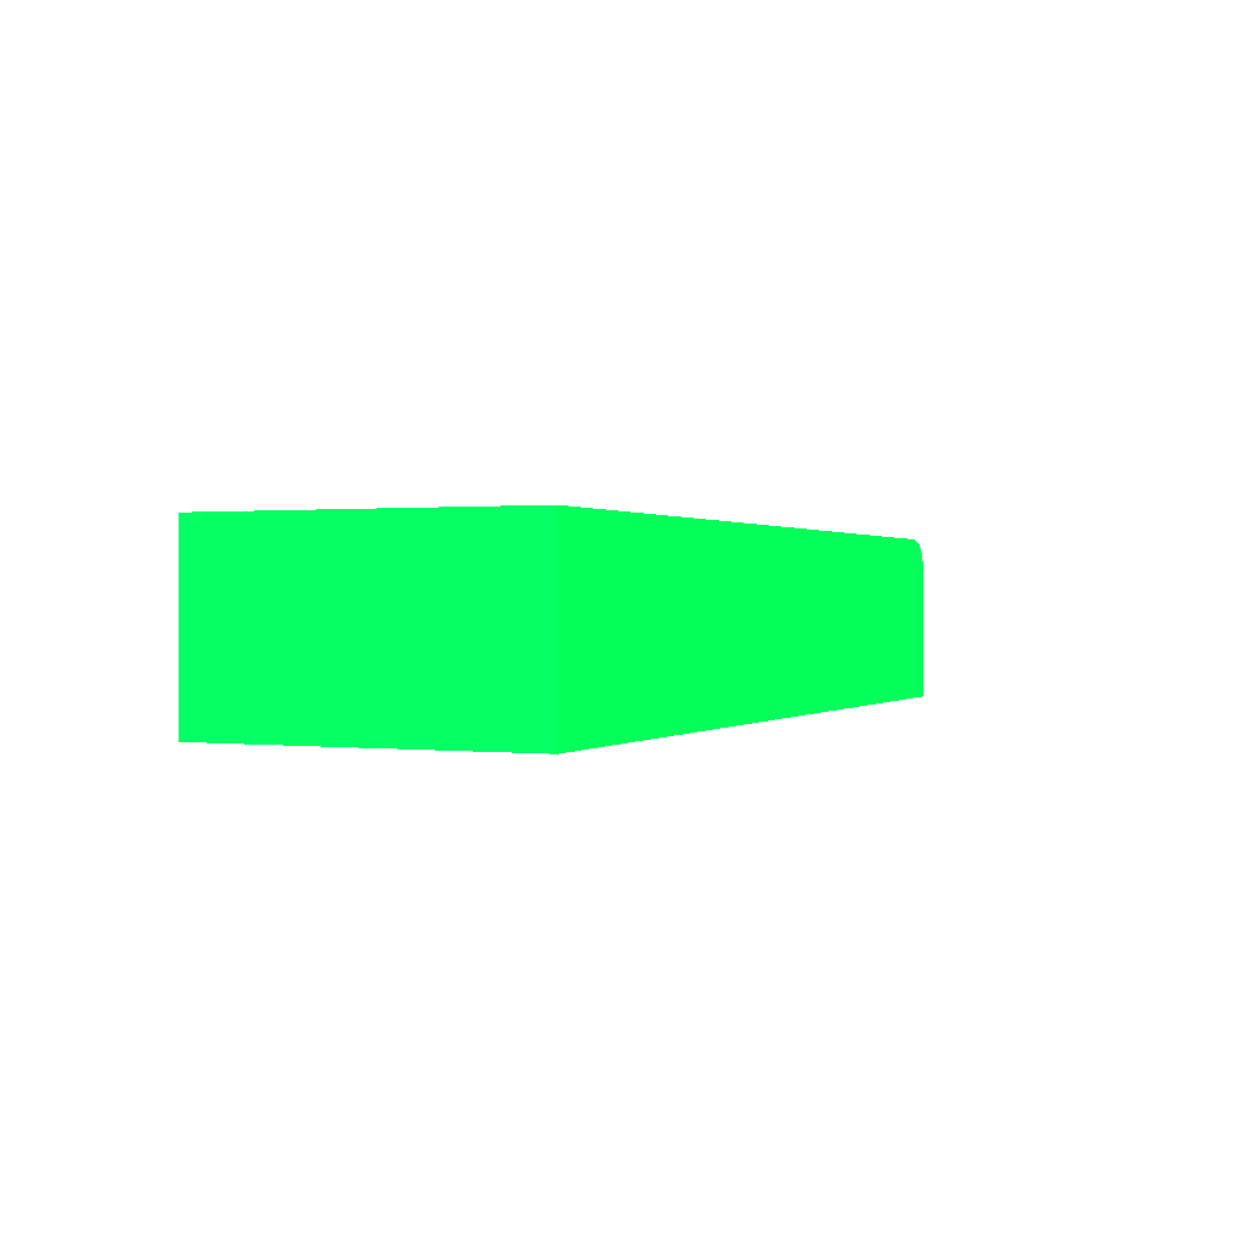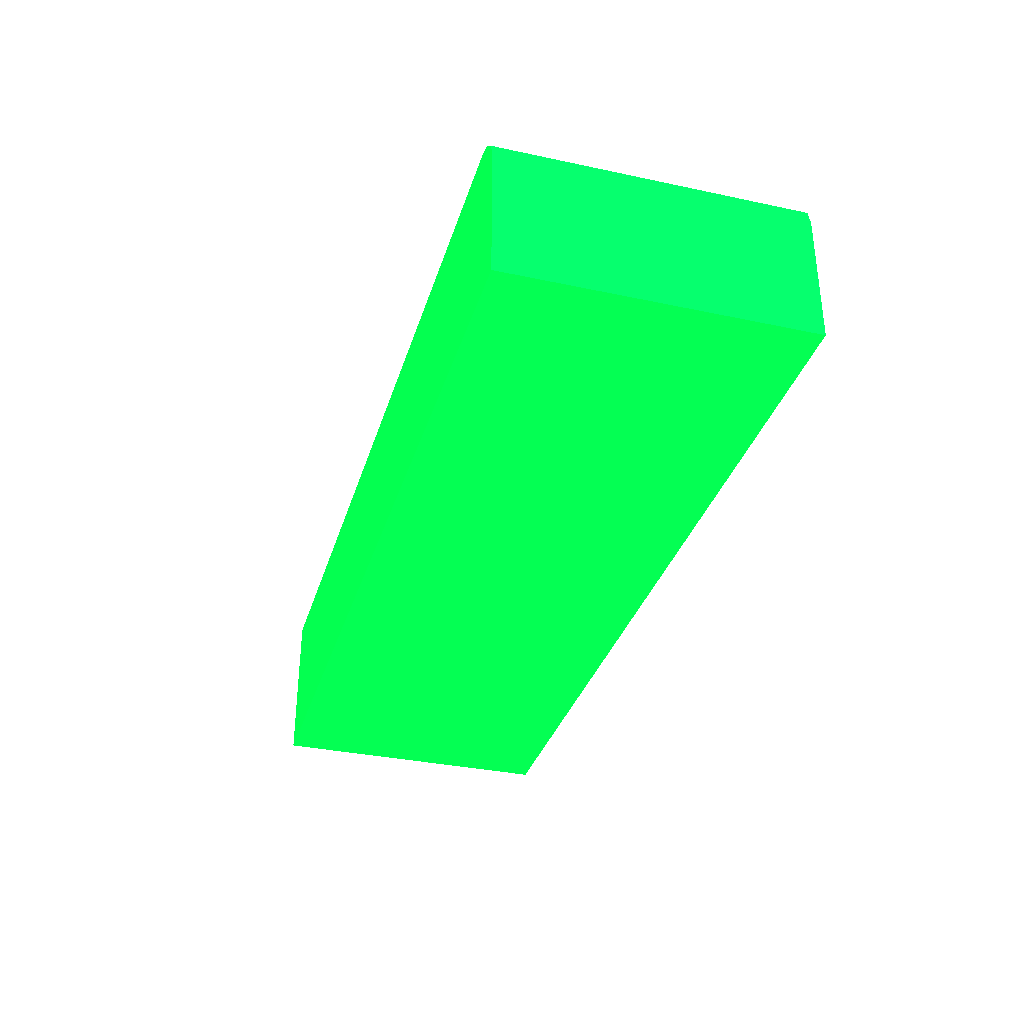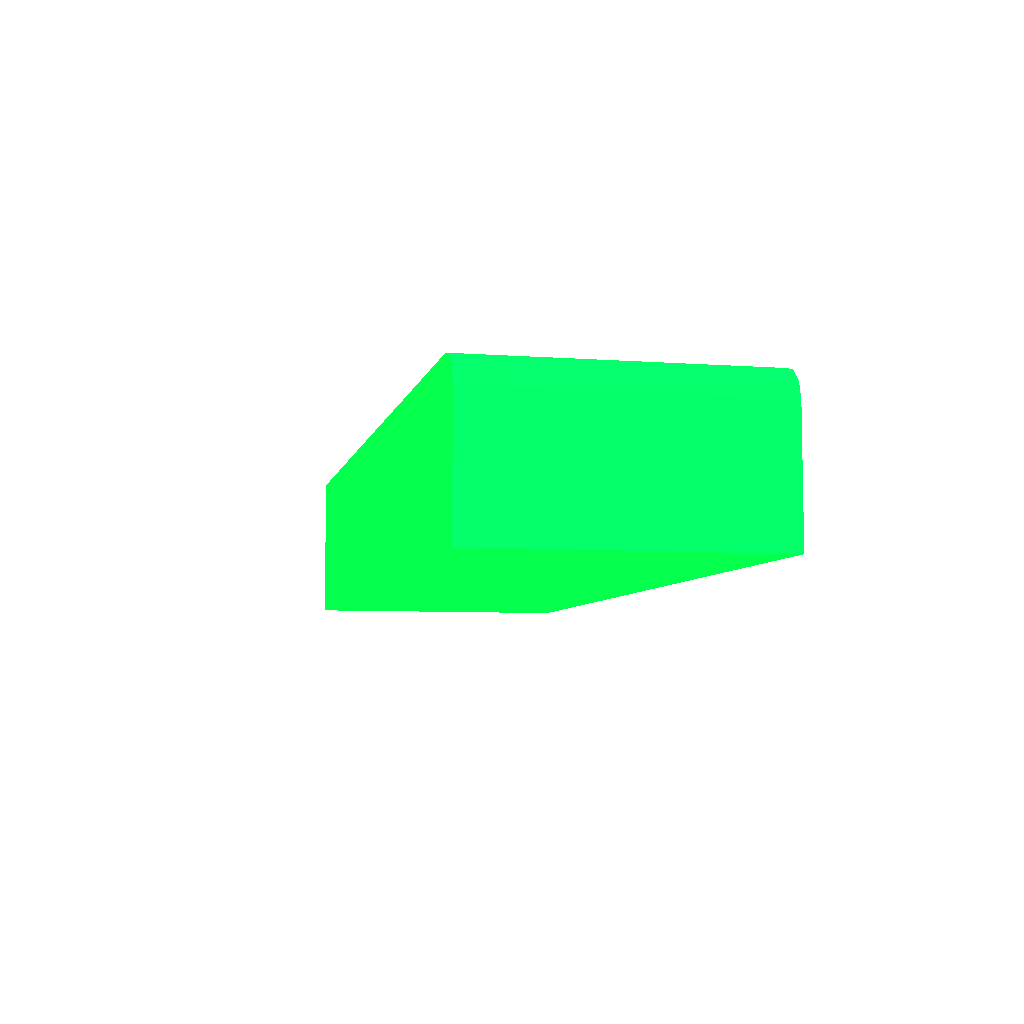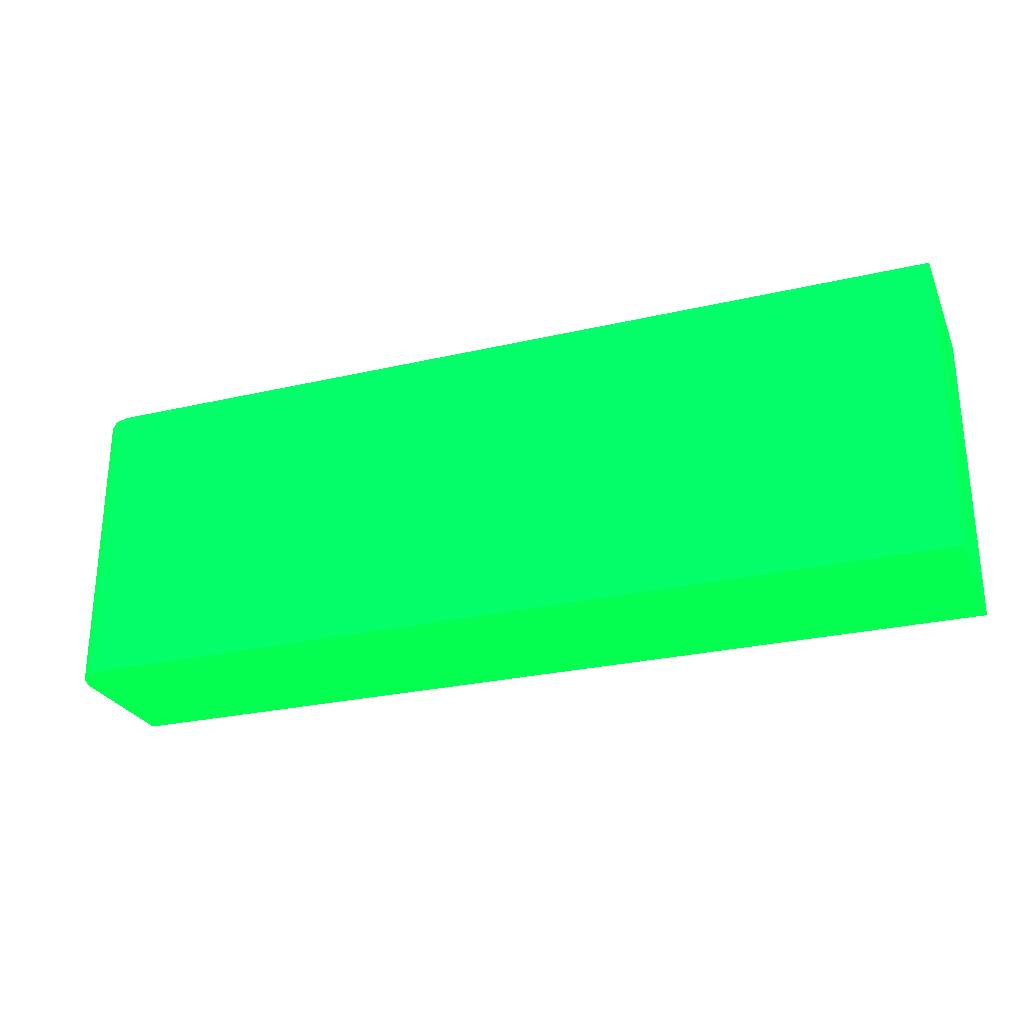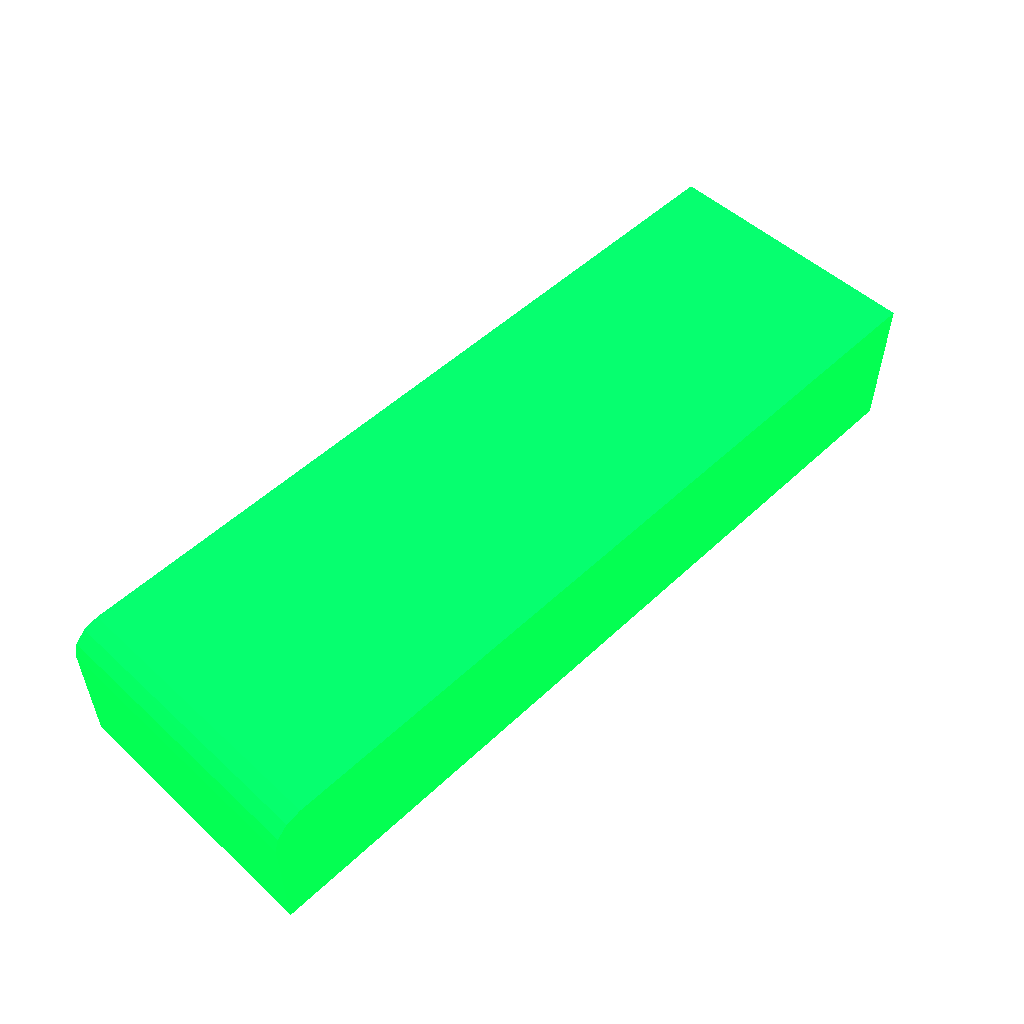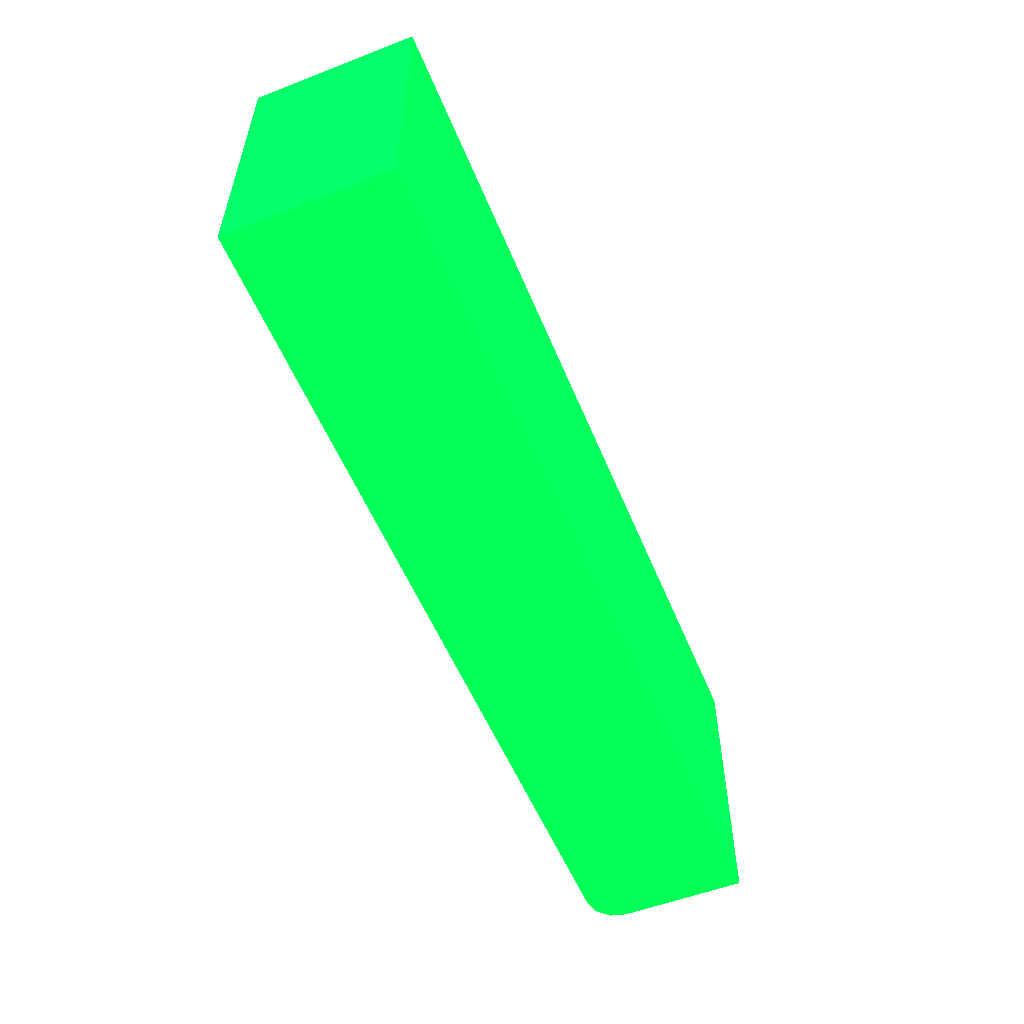
<metadata>
{"format":"obj","ext":"obj","renderer":"f3d","projection":"perspective","resolution":1024,"background":"white","views":[{"elev":0.6,"azim":-66.6,"up":"+Y"},{"elev":-34.0,"azim":73.8,"up":"+Y"},{"elev":-6.5,"azim":77.5,"up":"+Y"},{"elev":-26.7,"azim":-160.0,"up":"+Z"},{"elev":51.9,"azim":134.7,"up":"+Y"},{"elev":-54.7,"azim":-67.8,"up":"+Z"}]}
</metadata>
<code>
v 0.001612 4.008 -8.331 0.01176 0.9882 0.2353
v 0.001612 5 -8.331 0.01176 0.9882 0.2353
v 0.262 4.008 -8.331 0.01176 0.9882 0.2353
v 0.001612 4.008 -6.527 0.01176 0.9882 0.2353
v 0.001612 5 -6.527 0.01176 0.9882 0.2353
v 0.262 5 -8.331 0.01176 0.9882 0.2353
v 5.475 4.008 -8.331 0.01176 0.9882 0.2353
v 0.262 4.008 -6.527 0.01176 0.9882 0.2353
v 0.262 5 -6.527 0.01176 0.9882 0.2353
v 5.274 5 -8.331 0.01176 0.9882 0.2353
v 5.374 4.973 -8.331 0.01176 0.9882 0.2353
v 5.448 4.9 -8.331 0.01176 0.9882 0.2353
v 5.475 4.8 -8.331 0.01176 0.9882 0.2353
v 5.475 4.008 -6.527 0.01176 0.9882 0.2353
v 5.475 4.8 -6.527 0.01176 0.9882 0.2353
v 5.448 4.9 -6.527 0.01176 0.9882 0.2353
v 5.444 4.903 -6.527 0.01176 0.9882 0.2353
v 5.375 4.973 -6.527 0.01176 0.9882 0.2353
v 5.275 5 -6.527 0.01176 0.9882 0.2353
v 5.275 5 -6.848 0.01176 0.9882 0.2353
v 5.375 4.973 -6.848 0.01176 0.9882 0.2353
f 1 2 6
f 1 6 3
f 1 3 7
f 1 7 14
f 1 14 8
f 1 8 4
f 1 4 5
f 1 5 2
f 2 5 9
f 2 9 19
f 2 19 20
f 2 20 10
f 2 10 6
f 3 6 13
f 3 13 7
f 4 8 9
f 4 9 5
f 6 10 11
f 6 11 12
f 6 12 13
f 7 13 15
f 7 15 14
f 8 14 15
f 8 15 9
f 9 15 16
f 9 16 17
f 9 17 18
f 9 18 19
f 10 20 21
f 10 21 11
f 11 21 12
f 12 17 16
f 12 16 15
f 12 15 13
f 12 21 17
f 17 21 18
f 18 21 20
f 18 20 19

</code>
